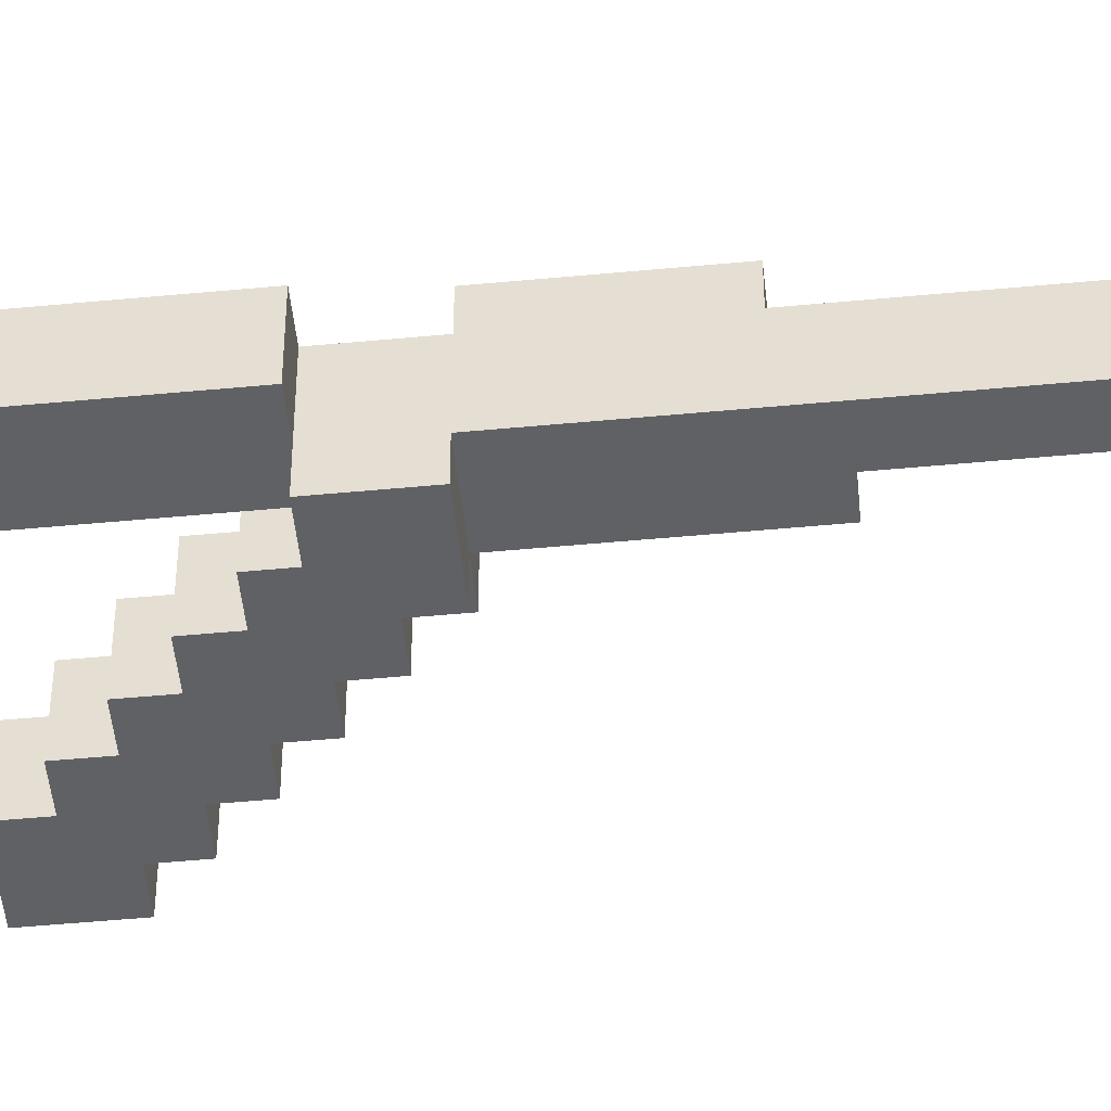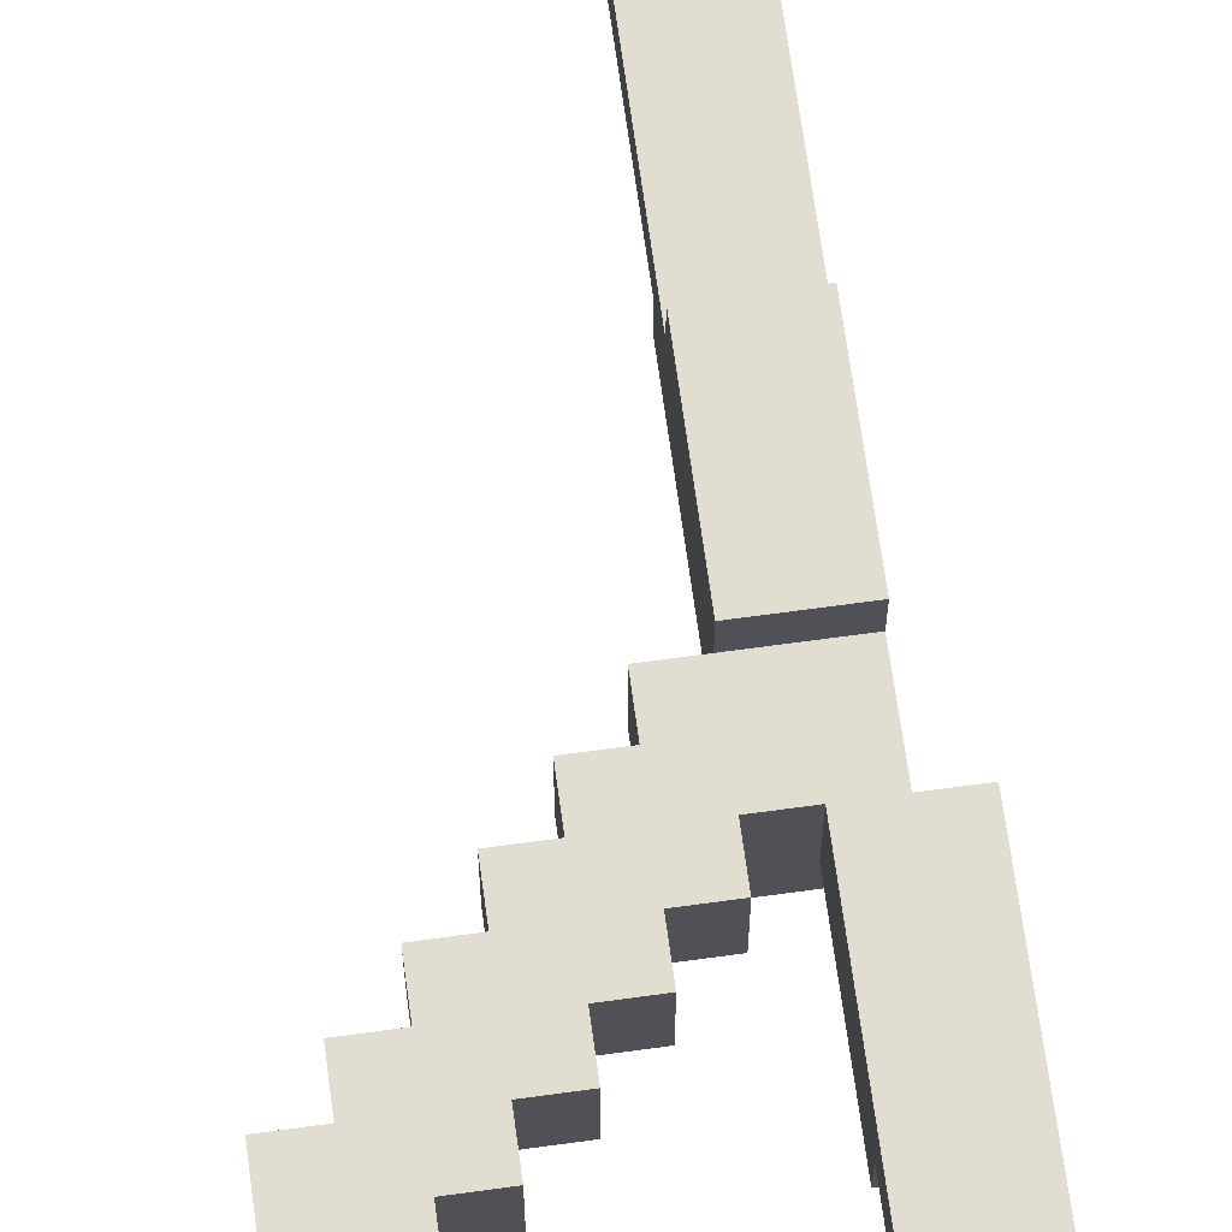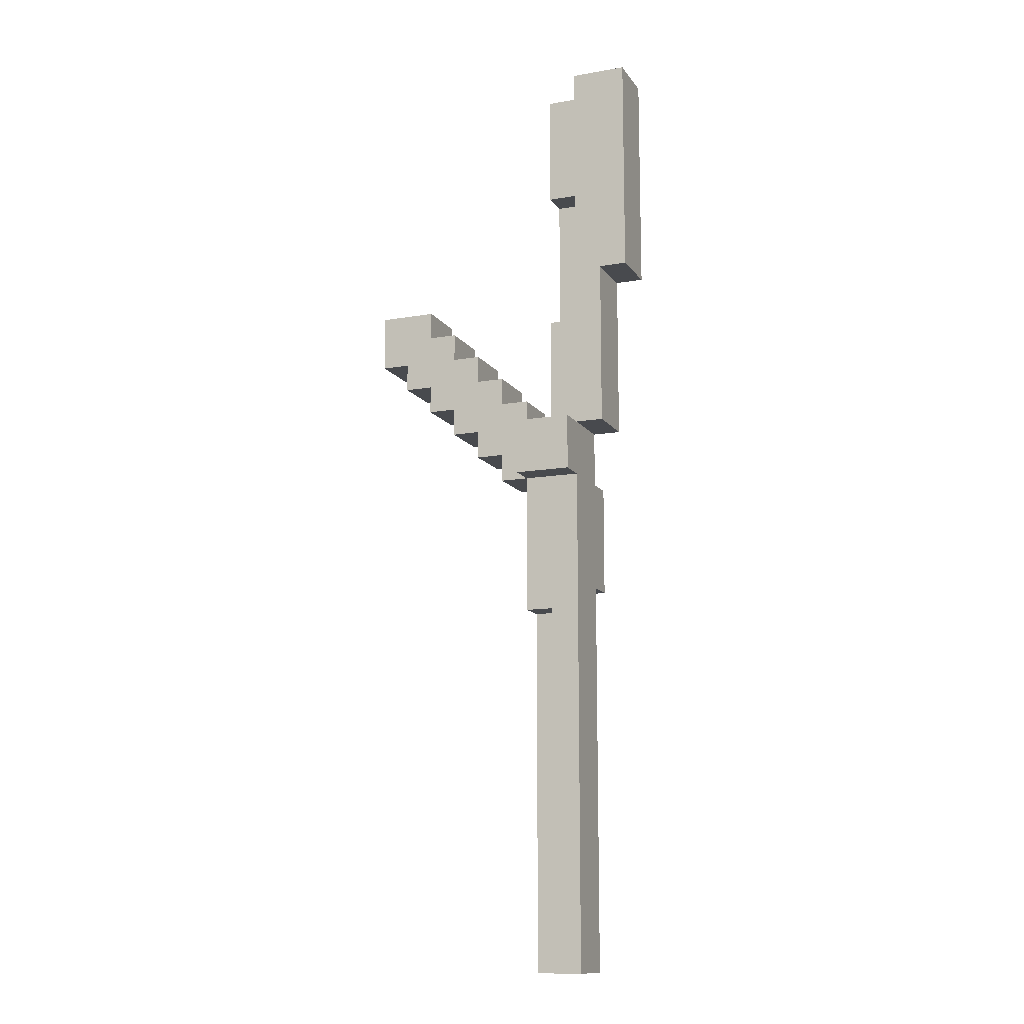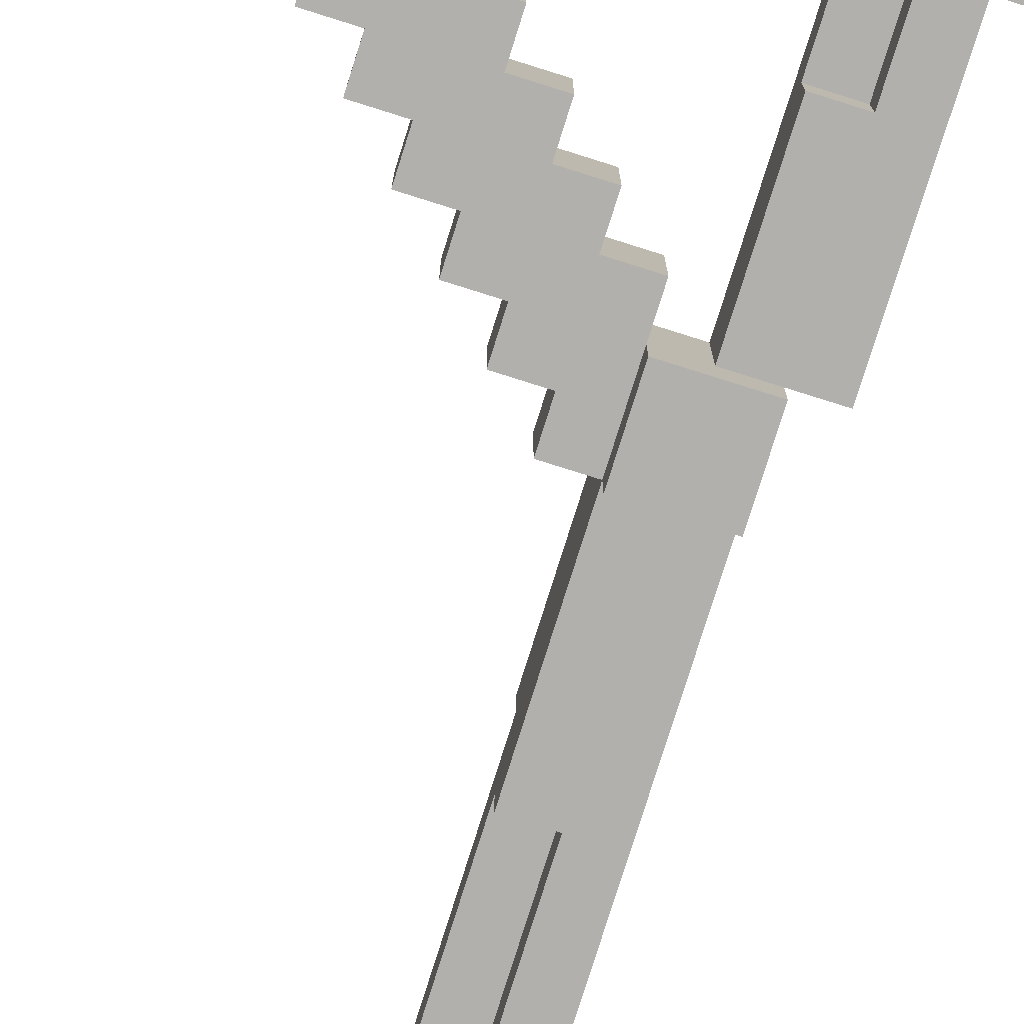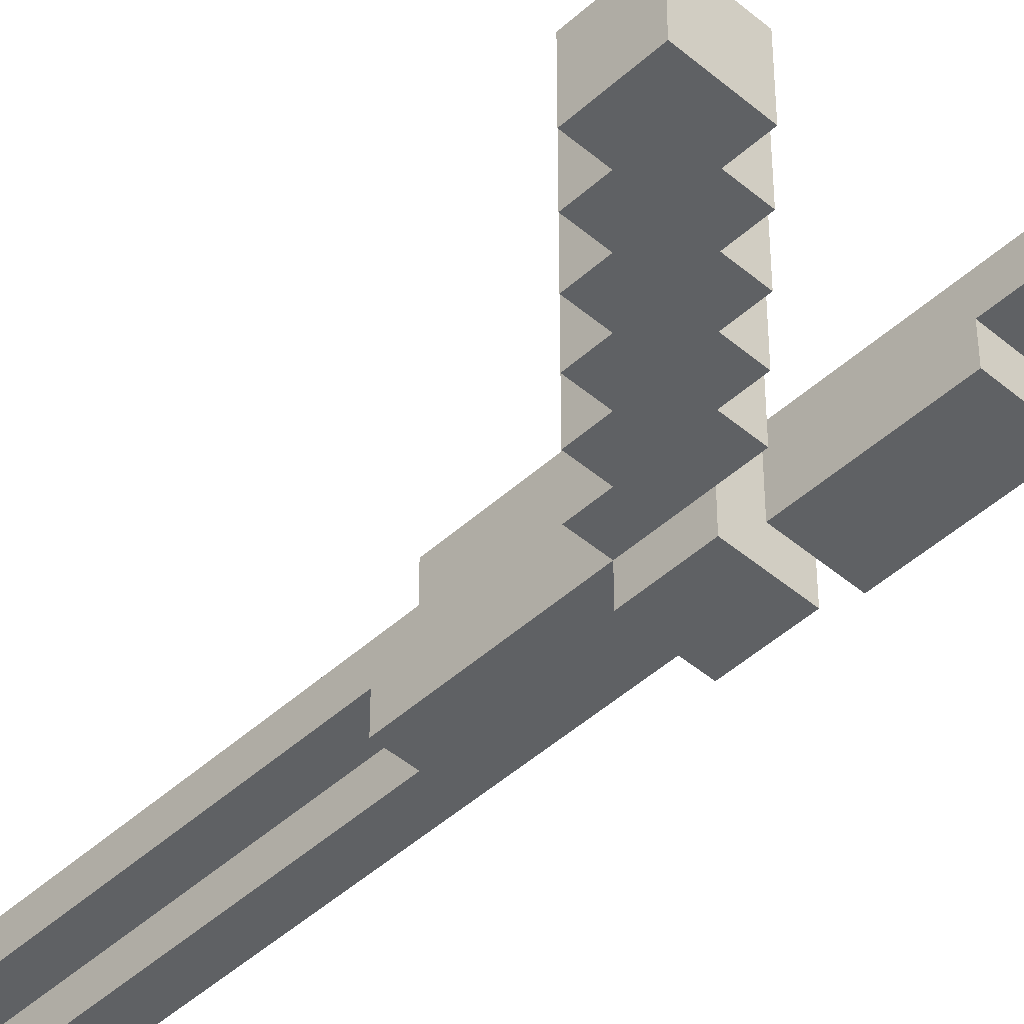
<metadata>
{"format":"obj","ext":"obj","renderer":"f3d","projection":"perspective","resolution":1024,"background":"white","views":[{"elev":-49.4,"azim":-84.0,"up":"+Z"},{"elev":68.4,"azim":172.2,"up":"+Z"},{"elev":-12.8,"azim":-158.1,"up":"+Y"},{"elev":-78.7,"azim":162.5,"up":"+Z"},{"elev":-46.3,"azim":135.9,"up":"+Z"}]}
</metadata>
<code>
o
v 0 2.6 -0.2
v 0 2.6 -0.4
v 0 3.4 -0.2
v 0 3.4 -0.4
v 0.1 2 -0.2
v 0.1 2 -0.4
v 0.1 2.2 -0.2
v 0.1 2.2 -0.4
v 0.1 2.6 -0.2
v 0.1 2.6 -0.4
v 0.2 0 -0.2
v 0.2 0 -0.4
v 0.2 0.4 -0.2
v 0.2 0.4 -0.3
v 0.2 1 -0.2
v 0.2 1 -0.3
v 0.2 1.4 -0.1
v 0.2 1.4 -0.2
v 0.2 1.8 -0.1
v 0.2 1.8 -0.2
v 0.2 1.8 -0.3
v 0.2 1.8 -0.4
v 0.2 1.8 -0.5
v 0.2 2 -0.2
v 0.2 2 -0.3
v 0.2 2 -0.4
v 0.2 2 -0.5
v 0.2 2.7 -0.2
v 0.2 2.7 -0.3
v 0.2 2.8 -0.2
v 0.2 2.8 -0.3
v 0.2 2.9 -0.2
v 0.2 2.9 -0.3
v 0.2 3.3 -0.2
v 0.2 3.3 -0.3
v 0.4 2 -0.2
v 0.4 2 -0.4
v 0.4 2.1 -0.2
v 0.4 2.1 -0.4
v 0.5 2.1 -0.2
v 0.5 2.1 -0.4
v 0.5 2.2 -0.2
v 0.5 2.2 -0.4
v 0.6 2.2 -0.2
v 0.6 2.2 -0.3
v 0.6 2.2 -0.4
v 0.6 2.3 -0.2
v 0.6 2.3 -0.3
v 0.6 2.3 -0.4
v 0.7 2.3 -0.2
v 0.7 2.3 -0.3
v 0.7 2.3 -0.4
v 0.7 2.4 -0.2
v 0.7 2.4 -0.3
v 0.7 2.4 -0.4
v 0.8 2.4 -0.2
v 0.8 2.4 -0.3
v 0.8 2.4 -0.4
v 0.8 2.5 -0.2
v 0.8 2.5 -0.4
v 0.1 2.7 -0.2
v 0.1 2.7 -0.3
v 0.1 3.4 -0.2
v 0.1 3.4 -0.3
v 0.2 2.4 -0.3
v 0.2 2.4 -0.4
v 0.2 2.5 -0.3
v 0.2 2.8 -0.3
v 0.2 2.9 -0.3
v 0.2 2.9 -0.4
v 0.2 3.3 -0.3
v 0.2 3.3 -0.4
v 0.2 3.4 -0.3
v 0.2 3.4 -0.4
v 0.3 0 -0.3
v 0.3 0 -0.4
v 0.3 1.3 -0.3
v 0.3 1.3 -0.4
v 0.3 2 -0.2
v 0.3 2 -0.4
v 0.3 2.3 -0.2
v 0.3 2.3 -0.4
v 0.3 2.4 -0.3
v 0.3 2.4 -0.4
v 0.3 2.5 -0.2
v 0.3 2.5 -0.3
v 0.3 2.8 -0.2
v 0.3 2.8 -0.3
v 0.3 2.9 -0.2
v 0.3 2.9 -0.3
v 0.3 2.9 -0.4
v 0.3 3.3 -0.2
v 0.3 3.3 -0.4
v 0.4 0 -0.2
v 0.4 0 -0.3
v 0.4 1.3 -0.3
v 0.4 1.3 -0.4
v 0.4 1.4 -0.1
v 0.4 1.4 -0.2
v 0.4 1.5 -0.1
v 0.4 1.5 -0.2
v 0.4 1.6 -0.1
v 0.4 1.6 -0.2
v 0.4 1.7 -0.1
v 0.4 1.7 -0.2
v 0.4 1.8 -0.1
v 0.4 1.8 -0.2
v 0.4 1.8 -0.4
v 0.4 1.8 -0.5
v 0.4 2 -0.4
v 0.4 2 -0.5
v 0.5 1.8 -0.2
v 0.5 1.8 -0.4
v 0.5 1.9 -0.2
v 0.5 1.9 -0.4
v 0.6 1.9 -0.2
v 0.6 1.9 -0.4
v 0.6 2 -0.2
v 0.6 2 -0.3
v 0.6 2 -0.4
v 0.7 2 -0.2
v 0.7 2 -0.3
v 0.7 2 -0.4
v 0.7 2.1 -0.2
v 0.7 2.1 -0.3
v 0.7 2.1 -0.4
v 0.8 2.1 -0.2
v 0.8 2.1 -0.4
v 0.8 2.2 -0.2
v 0.8 2.2 -0.4
v 0.9 2.2 -0.2
v 0.9 2.2 -0.4
v 0.9 2.3 -0.2
v 0.9 2.3 -0.4
v 1 2.3 -0.2
v 1 2.3 -0.4
v 1 2.5 -0.2
v 1 2.5 -0.4
v 0.2 1.4 -0.1
v 0.2 1.8 -0.1
v 0.3 1.5 -0.1
v 0.3 1.6 -0.1
v 0.3 1.7 -0.1
v 0.3 1.8 -0.1
v 0.4 1.4 -0.1
v 0.4 1.5 -0.1
v 0.4 1.6 -0.1
v 0.4 1.7 -0.1
v 0.4 1.8 -0.1
v 0 2.6 -0.2
v 0 3.4 -0.2
v 0.1 2 -0.2
v 0.1 2.2 -0.2
v 0.1 2.6 -0.2
v 0.1 2.7 -0.2
v 0.1 3.4 -0.2
v 0.2 0 -0.2
v 0.2 0.4 -0.2
v 0.2 1 -0.2
v 0.2 1.4 -0.2
v 0.2 1.8 -0.2
v 0.2 2 -0.2
v 0.2 2.2 -0.2
v 0.2 2.3 -0.2
v 0.2 2.5 -0.2
v 0.2 2.7 -0.2
v 0.2 2.8 -0.2
v 0.2 2.9 -0.2
v 0.2 3.3 -0.2
v 0.3 0.4 -0.2
v 0.3 1 -0.2
v 0.3 1.8 -0.2
v 0.3 1.9 -0.2
v 0.3 2 -0.2
v 0.3 2.3 -0.2
v 0.3 2.5 -0.2
v 0.3 2.8 -0.2
v 0.3 2.9 -0.2
v 0.3 3.3 -0.2
v 0.4 0 -0.2
v 0.4 1.4 -0.2
v 0.4 1.8 -0.2
v 0.4 1.9 -0.2
v 0.4 2 -0.2
v 0.4 2.1 -0.2
v 0.5 1.8 -0.2
v 0.5 1.9 -0.2
v 0.5 2.1 -0.2
v 0.5 2.2 -0.2
v 0.6 1.9 -0.2
v 0.6 2 -0.2
v 0.6 2.1 -0.2
v 0.6 2.2 -0.2
v 0.6 2.3 -0.2
v 0.7 2 -0.2
v 0.7 2.1 -0.2
v 0.7 2.3 -0.2
v 0.7 2.4 -0.2
v 0.8 2.1 -0.2
v 0.8 2.2 -0.2
v 0.8 2.4 -0.2
v 0.8 2.5 -0.2
v 0.9 2.2 -0.2
v 0.9 2.3 -0.2
v 1 2.3 -0.2
v 1 2.5 -0.2
v 0.1 2.7 -0.3
v 0.1 3.4 -0.3
v 0.2 2.7 -0.3
v 0.2 2.8 -0.3
v 0.2 2.9 -0.3
v 0.2 3.3 -0.3
v 0.2 3.4 -0.3
v 0.2 2.4 -0.3
v 0.2 2.5 -0.3
v 0.2 2.8 -0.3
v 0.2 2.9 -0.3
v 0.3 0 -0.3
v 0.3 1.3 -0.3
v 0.3 2.4 -0.3
v 0.3 2.5 -0.3
v 0.3 2.8 -0.3
v 0.3 2.9 -0.3
v 0.4 0 -0.3
v 0.4 1.3 -0.3
v 0 2.6 -0.4
v 0 3.4 -0.4
v 0.1 2 -0.4
v 0.1 2.2 -0.4
v 0.1 2.6 -0.4
v 0.2 0 -0.4
v 0.2 1.8 -0.4
v 0.2 2 -0.4
v 0.2 2.2 -0.4
v 0.2 2.3 -0.4
v 0.2 2.4 -0.4
v 0.2 2.9 -0.4
v 0.2 3.3 -0.4
v 0.2 3.4 -0.4
v 0.3 0 -0.4
v 0.3 1.3 -0.4
v 0.3 2 -0.4
v 0.3 2.3 -0.4
v 0.3 2.4 -0.4
v 0.3 2.9 -0.4
v 0.3 3.3 -0.4
v 0.4 1.3 -0.4
v 0.4 1.8 -0.4
v 0.4 2 -0.4
v 0.4 2.1 -0.4
v 0.5 1.8 -0.4
v 0.5 1.9 -0.4
v 0.5 2.1 -0.4
v 0.5 2.2 -0.4
v 0.6 1.9 -0.4
v 0.6 2 -0.4
v 0.6 2.2 -0.4
v 0.6 2.3 -0.4
v 0.7 2 -0.4
v 0.7 2.1 -0.4
v 0.7 2.3 -0.4
v 0.7 2.4 -0.4
v 0.8 2.1 -0.4
v 0.8 2.2 -0.4
v 0.8 2.4 -0.4
v 0.8 2.5 -0.4
v 0.9 2.2 -0.4
v 0.9 2.3 -0.4
v 1 2.3 -0.4
v 1 2.5 -0.4
v 0.2 1.8 -0.5
v 0.2 2 -0.5
v 0.4 1.8 -0.5
v 0.4 2 -0.5
v 0.2 0 -0.2
v 0.4 0 -0.2
v 0.3 0 -0.3
v 0.4 0 -0.3
v 0.2 0 -0.4
v 0.3 0 -0.4
v 0.3 1.3 -0.3
v 0.4 1.3 -0.3
v 0.3 1.3 -0.4
v 0.4 1.3 -0.4
v 0.2 1.4 -0.1
v 0.4 1.4 -0.1
v 0.2 1.4 -0.2
v 0.4 1.4 -0.2
v 0.4 1.8 -0.2
v 0.5 1.8 -0.2
v 0.2 1.8 -0.4
v 0.4 1.8 -0.4
v 0.5 1.8 -0.4
v 0.2 1.8 -0.5
v 0.4 1.8 -0.5
v 0.5 1.9 -0.2
v 0.6 1.9 -0.2
v 0.5 1.9 -0.4
v 0.6 1.9 -0.4
v 0.1 2 -0.2
v 0.2 2 -0.2
v 0.6 2 -0.2
v 0.7 2 -0.2
v 0.2 2 -0.3
v 0.6 2 -0.3
v 0.7 2 -0.3
v 0.1 2 -0.4
v 0.2 2 -0.4
v 0.6 2 -0.4
v 0.7 2 -0.4
v 0.7 2.1 -0.2
v 0.8 2.1 -0.2
v 0.7 2.1 -0.3
v 0.7 2.1 -0.4
v 0.8 2.1 -0.4
v 0.8 2.2 -0.2
v 0.9 2.2 -0.2
v 0.8 2.2 -0.4
v 0.9 2.2 -0.4
v 0.9 2.3 -0.2
v 1 2.3 -0.2
v 0.9 2.3 -0.4
v 1 2.3 -0.4
v 0 2.6 -0.2
v 0.1 2.6 -0.2
v 0 2.6 -0.4
v 0.1 2.6 -0.4
v 0.2 2.9 -0.3
v 0.3 2.9 -0.3
v 0.2 2.9 -0.4
v 0.3 2.9 -0.4
v 0.2 1.8 -0.1
v 0.3 1.8 -0.1
v 0.4 1.8 -0.1
v 0.2 1.8 -0.2
v 0.3 1.8 -0.2
v 0.4 1.8 -0.2
v 0.3 2 -0.2
v 0.4 2 -0.2
v 0.2 2 -0.4
v 0.3 2 -0.4
v 0.4 2 -0.4
v 0.2 2 -0.5
v 0.4 2 -0.5
v 0.4 2.1 -0.2
v 0.5 2.1 -0.2
v 0.4 2.1 -0.4
v 0.5 2.1 -0.4
v 0.5 2.2 -0.2
v 0.6 2.2 -0.2
v 0.6 2.2 -0.3
v 0.5 2.2 -0.4
v 0.6 2.2 -0.4
v 0.6 2.3 -0.2
v 0.7 2.3 -0.2
v 0.6 2.3 -0.3
v 0.7 2.3 -0.3
v 0.6 2.3 -0.4
v 0.7 2.3 -0.4
v 0.7 2.4 -0.2
v 0.8 2.4 -0.2
v 0.2 2.4 -0.3
v 0.3 2.4 -0.3
v 0.7 2.4 -0.3
v 0.8 2.4 -0.3
v 0.2 2.4 -0.4
v 0.3 2.4 -0.4
v 0.7 2.4 -0.4
v 0.8 2.4 -0.4
v 0.8 2.5 -0.2
v 1 2.5 -0.2
v 0.8 2.5 -0.4
v 1 2.5 -0.4
v 0.1 2.7 -0.2
v 0.2 2.7 -0.2
v 0.1 2.7 -0.3
v 0.2 2.7 -0.3
v 0.2 3.3 -0.2
v 0.3 3.3 -0.2
v 0.2 3.3 -0.3
v 0.2 3.3 -0.4
v 0.3 3.3 -0.4
v 0 3.4 -0.2
v 0.1 3.4 -0.2
v 0.1 3.4 -0.3
v 0.2 3.4 -0.3
v 0 3.4 -0.4
v 0.2 3.4 -0.4
f 3 2 1
f 4 2 3
f 7 6 5
f 8 6 7
f 9 8 7
f 10 8 9
f 13 12 11
f 14 12 13
f 15 14 13
f 16 12 14
f 16 14 15
f 18 16 15
f 19 18 17
f 20 16 18
f 20 18 19
f 21 12 16
f 21 16 20
f 22 12 21
f 24 21 20
f 25 23 22
f 25 21 24
f 25 22 21
f 26 23 25
f 27 23 26
f 30 29 28
f 31 29 30
f 32 31 30
f 33 31 32
f 34 33 32
f 35 33 34
f 38 37 36
f 39 37 38
f 42 41 40
f 43 41 42
f 47 45 44
f 48 46 45
f 48 45 47
f 49 46 48
f 53 51 50
f 54 52 51
f 54 51 53
f 55 52 54
f 59 57 56
f 59 58 57
f 60 58 59
f 61 62 63
f 63 62 64
f 65 66 67
f 67 66 68
f 68 66 69
f 69 66 70
f 71 72 73
f 73 72 74
f 75 76 77
f 77 76 78
f 79 80 81
f 81 80 82
f 81 82 83
f 83 82 84
f 81 83 85
f 85 83 86
f 85 86 87
f 87 86 88
f 87 88 89
f 89 88 90
f 89 90 92
f 90 91 92
f 92 91 93
f 94 95 96
f 94 96 99
f 96 97 99
f 98 99 100
f 99 97 101
f 100 99 101
f 100 101 102
f 101 97 103
f 102 101 103
f 102 103 104
f 103 97 105
f 104 103 105
f 104 105 106
f 105 97 107
f 106 105 107
f 107 97 108
f 108 109 110
f 110 109 111
f 112 113 114
f 114 113 115
f 116 117 118
f 118 117 119
f 119 117 120
f 121 122 124
f 122 123 125
f 124 122 125
f 125 123 126
f 127 128 129
f 129 128 130
f 131 132 133
f 133 132 134
f 135 136 137
f 137 136 138
f 141 140 139
f 142 140 141
f 143 140 142
f 144 140 143
f 145 141 139
f 146 142 141
f 146 141 145
f 147 143 142
f 147 142 146
f 148 144 143
f 148 143 147
f 149 144 148
f 154 151 150
f 155 151 154
f 156 151 155
f 162 153 152
f 163 154 153
f 163 155 154
f 163 153 162
f 164 155 163
f 165 155 164
f 166 155 165
f 170 158 157
f 170 159 158
f 171 160 159
f 171 159 170
f 172 162 161
f 173 162 172
f 174 163 162
f 174 162 173
f 174 164 163
f 175 165 164
f 175 164 174
f 176 166 165
f 176 165 175
f 176 167 166
f 177 168 167
f 177 167 176
f 178 169 168
f 178 168 177
f 179 169 178
f 180 170 157
f 180 171 170
f 181 160 171
f 181 171 180
f 182 173 172
f 183 174 173
f 183 173 182
f 184 174 183
f 186 185 184
f 186 184 183
f 186 183 182
f 187 185 186
f 188 185 187
f 190 189 188
f 190 188 187
f 191 189 190
f 192 189 191
f 193 189 192
f 195 192 191
f 196 193 192
f 196 192 195
f 197 194 193
f 199 193 196
f 200 198 197
f 200 193 199
f 200 197 193
f 201 198 200
f 203 202 201
f 203 201 200
f 204 202 203
f 205 202 204
f 206 202 205
f 209 208 207
f 210 208 209
f 211 208 210
f 212 208 211
f 213 208 212
f 214 215 220
f 215 216 221
f 220 215 221
f 216 217 222
f 221 216 222
f 222 217 223
f 218 219 224
f 224 219 225
f 226 227 230
f 228 229 233
f 229 230 234
f 233 229 234
f 234 230 235
f 235 230 236
f 230 227 237
f 236 230 237
f 237 227 238
f 238 227 239
f 231 232 240
f 240 232 241
f 233 234 242
f 234 235 242
f 235 236 243
f 242 235 243
f 243 236 244
f 237 238 245
f 245 238 246
f 241 232 247
f 247 232 248
f 249 250 251
f 248 249 251
f 251 250 252
f 252 250 253
f 253 254 255
f 252 253 255
f 255 254 256
f 256 254 257
f 257 258 259
f 256 257 259
f 259 258 260
f 260 258 261
f 261 262 263
f 260 261 263
f 263 262 264
f 264 262 265
f 265 266 267
f 264 265 267
f 267 266 268
f 268 266 269
f 269 266 270
f 271 272 273
f 273 272 274
f 277 276 275
f 278 276 277
f 279 277 275
f 280 277 279
f 283 282 281
f 284 282 283
f 287 286 285
f 288 286 287
f 292 290 289
f 293 290 292
f 294 292 291
f 295 292 294
f 298 297 296
f 299 297 298
f 304 301 300
f 305 303 302
f 306 303 305
f 307 304 300
f 308 304 307
f 309 306 305
f 310 306 309
f 313 312 311
f 314 312 313
f 315 312 314
f 318 317 316
f 319 317 318
f 322 321 320
f 323 321 322
f 326 325 324
f 327 325 326
f 330 329 328
f 331 329 330
f 332 333 335
f 333 334 336
f 335 333 336
f 336 334 337
f 338 339 341
f 341 339 342
f 340 341 343
f 341 342 343
f 343 342 344
f 345 346 347
f 347 346 348
f 349 350 351
f 349 351 352
f 352 351 353
f 354 355 356
f 356 355 357
f 356 357 358
f 358 357 359
f 360 361 364
f 364 361 365
f 362 363 366
f 366 363 367
f 364 365 368
f 368 365 369
f 370 371 372
f 372 371 373
f 374 375 376
f 376 375 377
f 378 379 380
f 380 379 381
f 381 379 382
f 383 384 385
f 383 385 387
f 385 386 387
f 387 386 388

</code>
